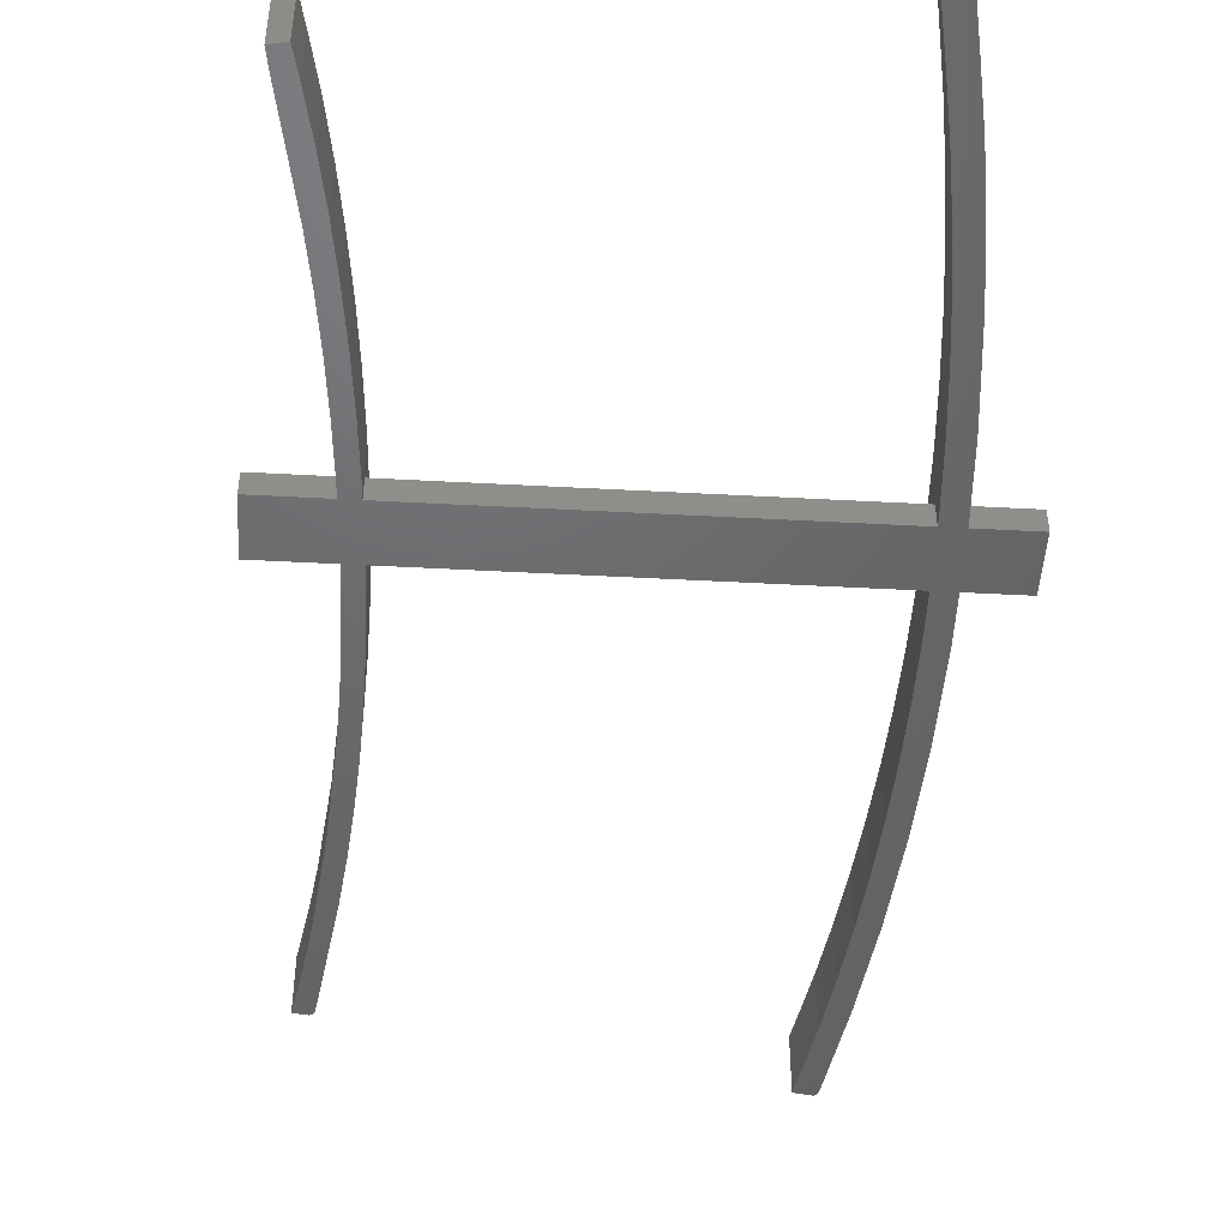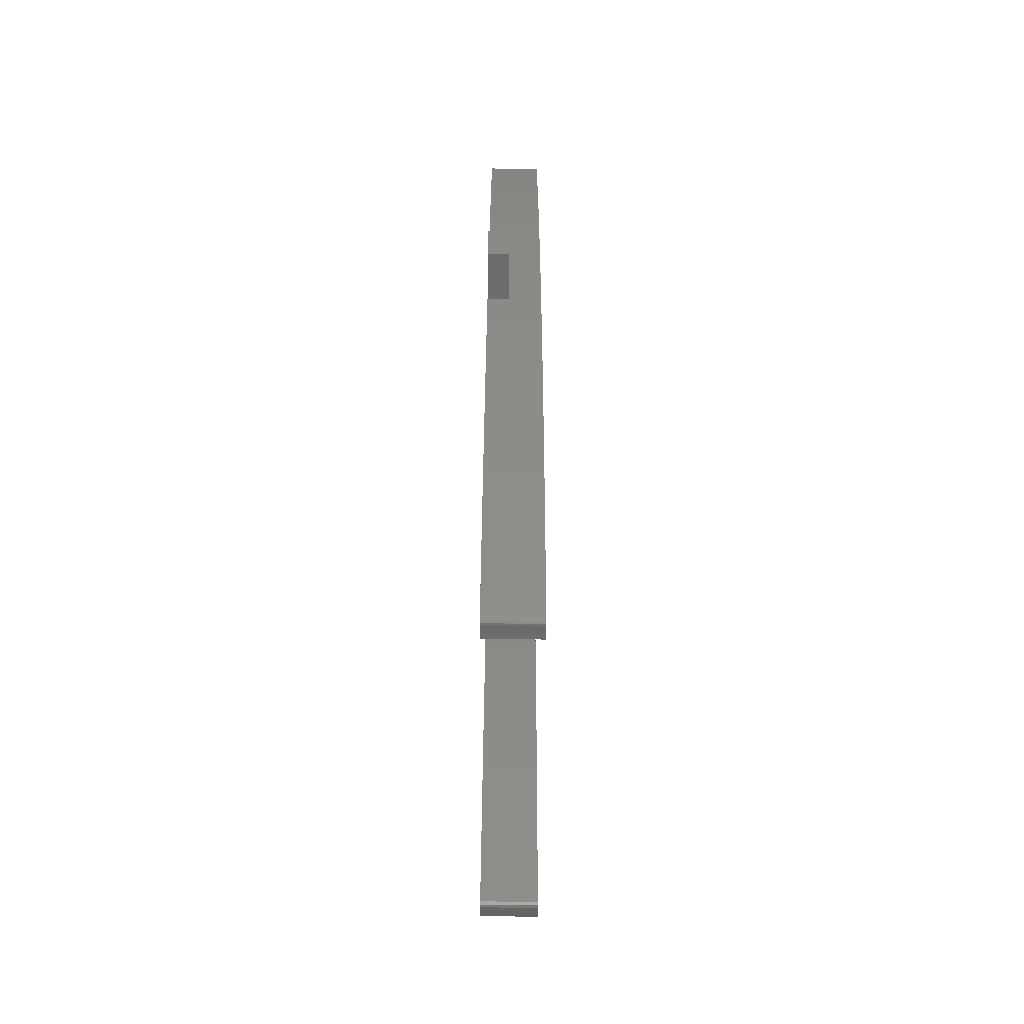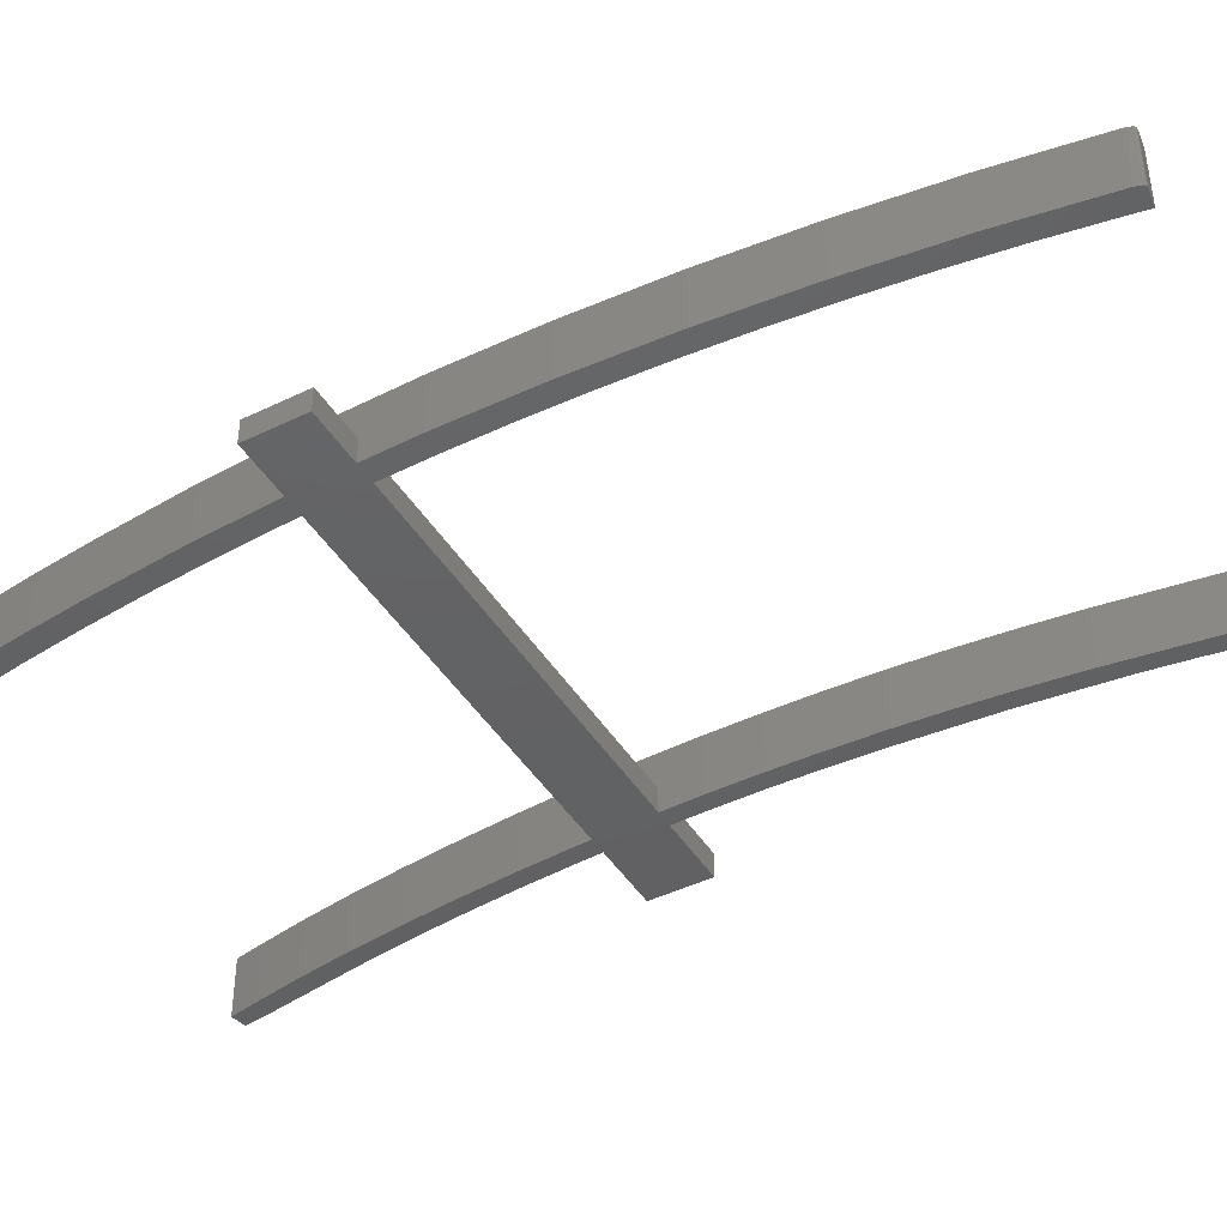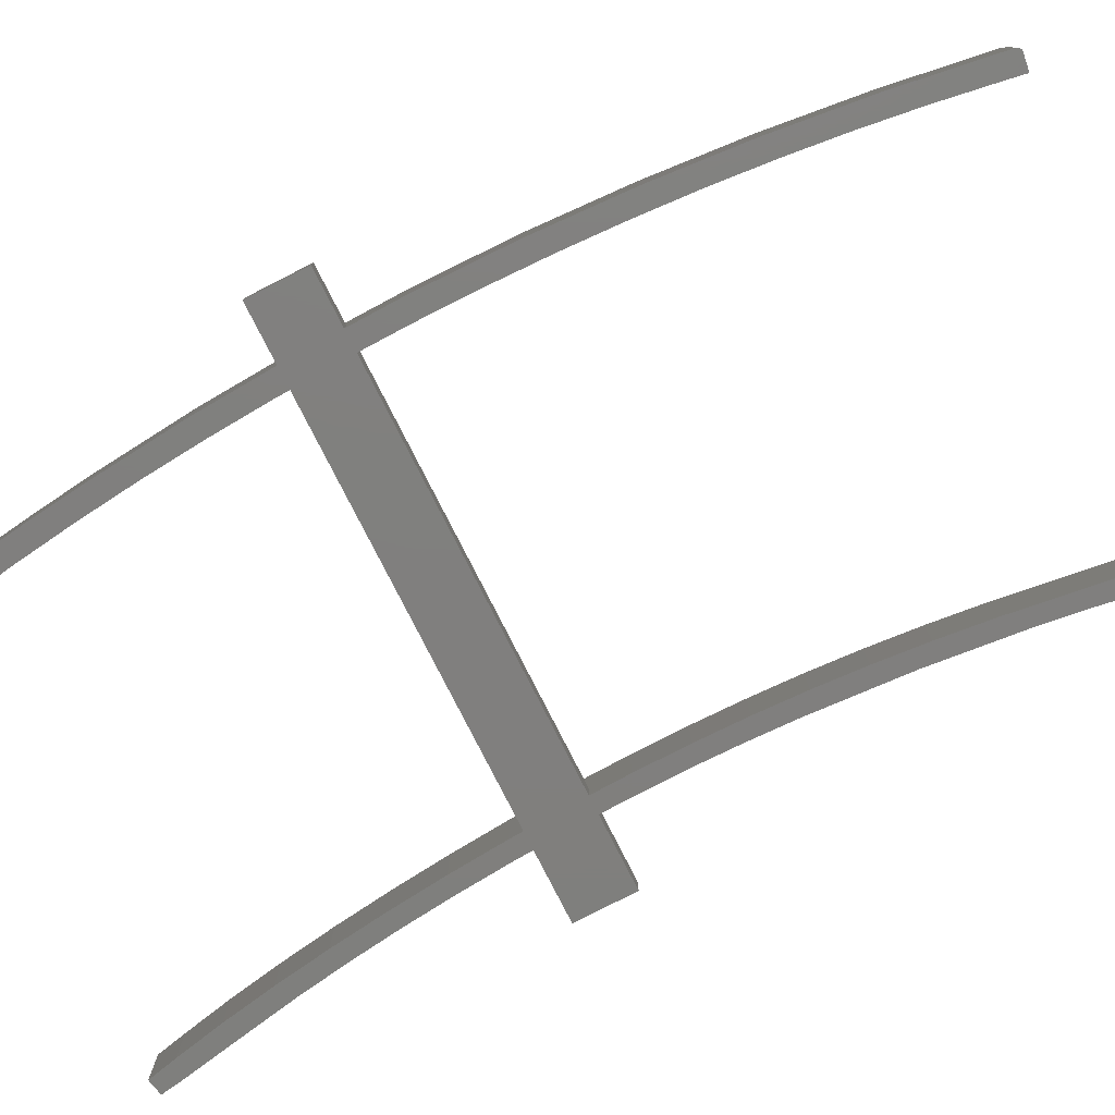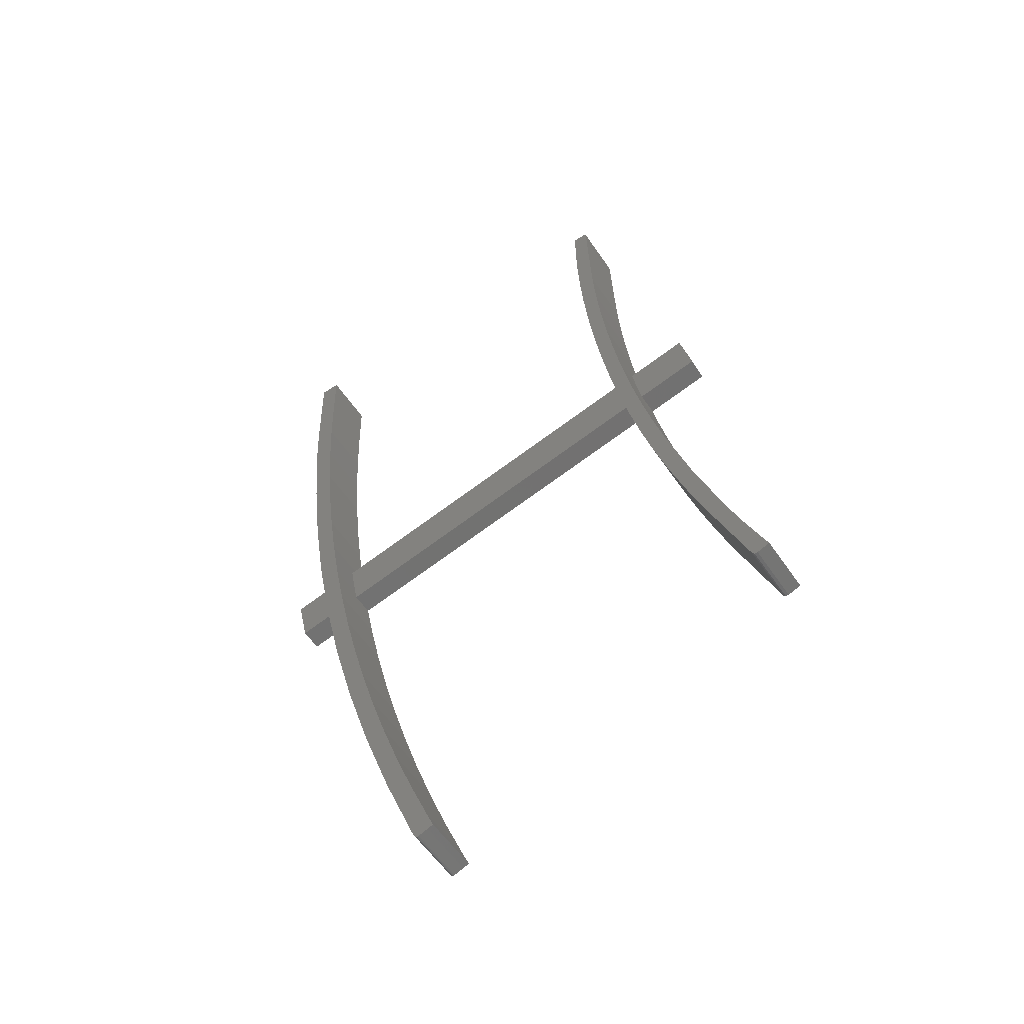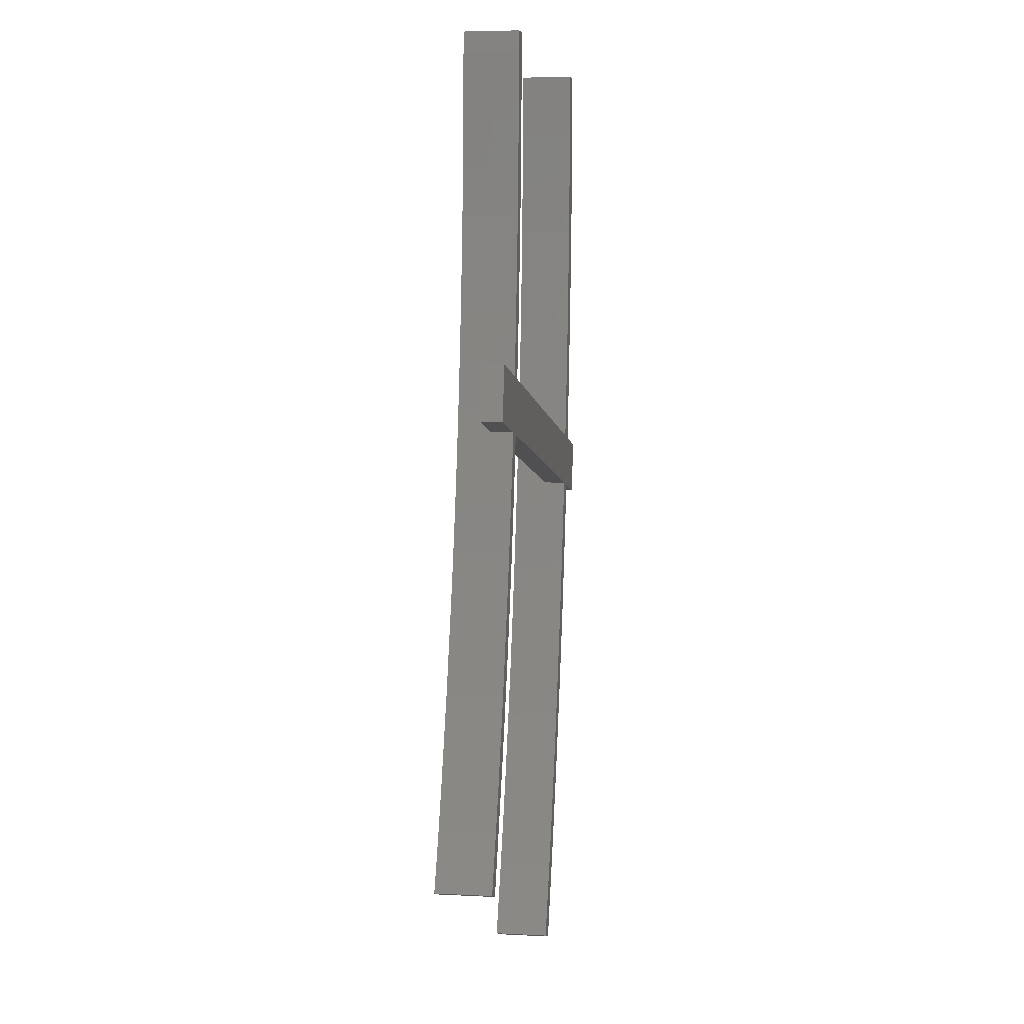
<metadata>
{"format":"stl","ext":"stl","renderer":"f3d","projection":"perspective","resolution":1024,"background":"white","views":[{"elev":-47.6,"azim":-171.5,"up":"+Z"},{"elev":-69.7,"azim":-90.6,"up":"+Y"},{"elev":-44.0,"azim":-48.2,"up":"+Z"},{"elev":-79.6,"azim":-51.0,"up":"+Z"},{"elev":-57.0,"azim":33.8,"up":"+Y"},{"elev":5.5,"azim":99.1,"up":"+Y"}]}
</metadata>
<code>
# stl→obj: 176 verts, 348 faces
v 19.97 9.772 2
v 18.93 14.66 0
v 18.93 14.66 2
v 19.97 9.772 0
v -22.18 4.5 2
v -26 0 2
v -21.5 0.9561 2
v -27.04 4.891 2
v -22.39 5.878 2
v 13.82 10.51 2
v 14.18 8.54 2
v 13.34 13.47 2
v -19.98 2.439 2
v 12.74 8.234 2
v 12.48 9.592 2
v -20.64 6.252 2
v 11.9 13.17 2
v -19.76 1.325 2
v 13.34 13.47 0
v -22.39 5.878 0
v -27.04 4.891 0
v 11.9 13.17 0
v -20.64 6.252 0
v -26 0 0
v -7.1 -43.62 0
v -7.273 -41.69 0
v -6.572 -43.43 0
v -8.498 -43.41 0
v -7.933 -43.94 0
v -8.227 -43.88 0
v -8.085 -43.95 0
v -9.097 -37.02 0
v -11.52 -35.5 0
v -10.82 -32.27 0
v -14.24 -27.56 0
v -12.45 -27.46 0
v -13.97 -22.58 0
v -16.67 -19.59 0
v -15.38 -17.65 0
v -16.7 -12.67 0
v -18.8 -11.59 0
v -17.9 -7.66 0
v -20.64 -3.559 0
v -19 -2.62 0
v -21.5 0.9561 0
v 24.91 -30.45 0
v 24.96 -28.8 0
v 25.55 -30.22 0
v 23.98 -30.38 0
v 24.43 -30.62 0
v 24.16 -30.62 0
v 23.76 -29.83 0
v 23.64 -25.47 0
v 20.28 -20.36 0
v 22.32 -21.87 0
v 19.77 -14.12 0
v 18.81 -16 0
v 17.5 -11.8 0
v 17.45 -6.055 0
v 16.32 -7.672 0
v 15.25 -3.541 0
v 16.42 -2.053 0
v 14.26 0.6704 0
v 15.51 1.847 0
v 13.34 5.04 0
v 14.62 6.132 0
v 12.74 8.234 0
v 14.18 8.54 0
v 11.72 14.28 0
v 13.1 14.95 0
v 11.05 19.04 0
v -19.76 1.325 0
v -20.85 7.51 0
v -23.43 12.59 0
v -21.61 12.58 0
v 12.49 19.39 0
v 10.49 23.8 0
v 11.98 23.8 0
v 11.58 28.13 0
v 10.04 28.49 0
v 11.29 32.33 0
v 9.707 33.05 0
v 11.12 36.37 0
v 9.503 37.4 0
v 10.91 42.11 0
v 9.434 41.49 0
v 9.434 43.95 0
v 10.79 43.95 0
v -22.25 17.65 0
v -24.38 20.71 0
v -22.78 22.71 0
v -24.83 25.49 0
v -23.19 27.75 0
v -25.13 29.42 0
v -23.47 32.75 0
v -25.31 33.24 0
v -23.63 37.72 0
v -25.43 37.72 0
v -23.76 43.76 0
v -25.55 43.76 0
v 24.96 -28.8 5
v 24.91 -30.45 5
v 25.55 -30.22 5
v 23.76 -29.83 5
v 23.98 -30.38 5
v 24.43 -30.62 5
v 24.16 -30.62 5
v 23.64 -25.47 5
v 20.28 -20.36 5
v 22.32 -21.87 5
v 19.77 -14.12 5
v 18.81 -16 5
v 17.5 -11.8 5
v 17.45 -6.055 5
v 15.25 -3.541 5
v 16.42 -2.053 5
v 16.32 -7.672 5
v 14.26 0.6704 5
v 15.51 1.847 5
v 13.34 5.04 5
v 14.62 6.132 5
v 12.48 9.592 5
v 13.82 10.51 5
v 11.72 14.28 5
v 13.1 14.95 5
v 11.05 19.04 5
v 12.49 19.39 5
v 10.49 23.8 5
v 11.98 23.8 5
v 11.58 28.13 5
v 10.04 28.49 5
v 11.29 32.33 5
v 9.707 33.05 5
v 11.12 36.37 5
v 9.503 37.4 5
v 10.91 42.11 5
v 9.434 43.95 5
v 10.79 43.95 5
v 9.434 41.49 5
v -7.273 -41.69 5
v -7.1 -43.62 5
v -6.572 -43.43 5
v -8.498 -43.41 5
v -7.933 -43.94 5
v -8.227 -43.88 5
v -8.085 -43.95 5
v -9.097 -37.02 5
v -11.52 -35.5 5
v -10.82 -32.27 5
v -14.24 -27.56 5
v -12.45 -27.46 5
v -13.97 -22.58 5
v -16.67 -19.59 5
v -15.38 -17.65 5
v -16.7 -12.67 5
v -18.8 -11.59 5
v -17.9 -7.66 5
v -20.64 -3.559 5
v -19 -2.62 5
v -19.98 2.439 5
v -22.18 4.5 5
v -20.85 7.51 5
v -23.43 12.59 5
v -21.61 12.58 5
v -22.25 17.65 5
v -24.38 20.71 5
v -22.78 22.71 5
v -24.83 25.49 5
v -23.19 27.75 5
v -25.13 29.42 5
v -23.47 32.75 5
v -25.31 33.24 5
v -23.63 37.72 5
v -25.43 37.72 5
v -23.76 43.76 5
v -25.55 43.76 5
f 1 2 3
f 2 1 4
f 5 6 7
f 8 5 9
f 5 8 6
f 10 1 3
f 1 10 11
f 10 3 12
f 13 14 15
f 16 15 17
f 14 13 18
f 15 16 13
f 2 12 3
f 12 2 19
f 20 8 9
f 8 20 21
f 22 16 17
f 16 22 23
f 24 8 21
f 8 24 6
f 25 26 27
f 28 25 29
f 30 29 31
f 29 30 28
f 25 28 26
f 28 32 26
f 33 32 28
f 32 33 34
f 35 34 33
f 34 35 36
f 36 35 37
f 38 37 35
f 37 38 39
f 38 40 39
f 41 40 38
f 40 41 42
f 43 42 41
f 42 43 44
f 45 44 43
f 46 47 48
f 49 46 50
f 49 50 51
f 46 49 52
f 46 52 47
f 52 53 47
f 54 53 52
f 53 54 55
f 54 56 55
f 57 56 54
f 58 56 57
f 58 59 56
f 60 59 58
f 61 59 60
f 59 61 62
f 63 62 61
f 62 63 64
f 65 64 63
f 64 65 66
f 67 66 65
f 66 67 68
f 22 68 67
f 68 22 19
f 69 19 22
f 19 69 70
f 71 70 69
f 23 67 72
f 67 23 22
f 44 45 72
f 20 72 45
f 72 20 23
f 23 20 73
f 74 73 20
f 73 74 75
f 21 45 24
f 45 21 20
f 19 4 68
f 4 19 2
f 70 71 76
f 77 76 71
f 76 77 78
f 78 77 79
f 80 79 77
f 79 80 81
f 82 81 80
f 81 82 83
f 84 83 82
f 83 84 85
f 86 85 84
f 87 85 86
f 85 87 88
f 75 74 89
f 90 89 74
f 89 90 91
f 92 91 90
f 91 92 93
f 94 93 92
f 93 94 95
f 96 95 94
f 95 96 97
f 98 97 96
f 97 98 99
f 99 98 100
f 24 7 6
f 7 24 45
f 68 1 11
f 1 68 4
f 72 14 18
f 14 72 67
f 101 102 103
f 104 102 101
f 105 102 104
f 106 105 107
f 102 105 106
f 108 104 101
f 109 108 110
f 108 109 104
f 111 109 110
f 111 112 109
f 111 113 112
f 114 113 111
f 115 114 116
f 114 117 113
f 118 116 119
f 114 115 117
f 120 119 121
f 116 118 115
f 122 121 123
f 119 120 118
f 124 123 125
f 126 125 127
f 121 122 120
f 128 127 129
f 123 124 122
f 128 129 130
f 131 130 132
f 133 132 134
f 125 126 124
f 135 134 136
f 137 136 138
f 127 128 126
f 130 131 128
f 132 133 131
f 134 135 133
f 136 137 139
f 136 139 135
f 134 85 136
f 85 134 83
f 132 83 134
f 83 132 81
f 130 81 132
f 81 130 79
f 129 79 130
f 79 129 78
f 127 78 129
f 78 127 76
f 125 76 127
f 76 125 70
f 125 12 70
f 123 12 125
f 12 123 10
f 70 12 19
f 123 11 10
f 121 11 123
f 66 11 121
f 11 66 68
f 119 66 121
f 66 119 64
f 116 64 119
f 64 116 62
f 114 62 116
f 62 114 59
f 111 59 114
f 59 111 56
f 110 56 111
f 56 110 55
f 108 55 110
f 55 108 53
f 101 53 108
f 53 101 47
f 103 47 101
f 47 103 48
f 46 103 102
f 103 46 48
f 50 102 106
f 102 50 46
f 51 106 107
f 106 51 50
f 51 105 49
f 105 51 107
f 49 104 52
f 104 49 105
f 52 109 54
f 109 52 104
f 54 112 57
f 112 54 109
f 57 113 58
f 113 57 112
f 58 117 60
f 117 58 113
f 60 115 61
f 115 60 117
f 61 118 63
f 118 61 115
f 63 120 65
f 120 63 118
f 14 122 15
f 120 14 65
f 14 120 122
f 67 65 14
f 17 69 22
f 69 17 124
f 122 17 15
f 17 122 124
f 69 126 71
f 126 69 124
f 71 128 77
f 128 71 126
f 77 131 80
f 131 77 128
f 80 133 82
f 133 80 131
f 82 135 84
f 135 82 133
f 84 139 86
f 139 84 135
f 86 137 87
f 137 86 139
f 88 137 138
f 137 88 87
f 136 88 138
f 88 136 85
f 140 141 142
f 143 141 140
f 141 143 144
f 145 144 143
f 144 145 146
f 147 143 140
f 148 147 149
f 147 148 143
f 150 149 151
f 150 151 152
f 149 150 148
f 153 152 154
f 152 153 150
f 155 153 154
f 156 155 157
f 155 156 153
f 158 157 159
f 158 159 160
f 157 158 156
f 161 160 162
f 163 162 164
f 160 161 158
f 163 164 165
f 166 165 167
f 168 167 169
f 162 163 161
f 170 169 171
f 172 171 173
f 174 173 175
f 165 166 163
f 167 168 166
f 169 170 168
f 171 172 170
f 173 174 172
f 174 175 176
f 171 97 173
f 97 171 95
f 169 95 171
f 95 169 93
f 167 93 169
f 93 167 91
f 165 91 167
f 91 165 89
f 164 89 165
f 89 164 75
f 162 75 164
f 75 162 73
f 162 16 73
f 160 16 162
f 16 160 13
f 73 16 23
f 160 18 13
f 159 18 160
f 44 18 159
f 18 44 72
f 157 44 159
f 44 157 42
f 155 42 157
f 42 155 40
f 154 40 155
f 40 154 39
f 152 39 154
f 39 152 37
f 151 37 152
f 37 151 36
f 149 36 151
f 36 149 34
f 147 34 149
f 34 147 32
f 140 32 147
f 32 140 26
f 142 26 140
f 26 142 27
f 25 142 141
f 142 25 27
f 29 141 144
f 141 29 25
f 31 144 146
f 144 31 29
f 30 146 145
f 146 30 31
f 30 143 28
f 143 30 145
f 28 148 33
f 148 28 143
f 33 150 35
f 150 33 148
f 35 153 38
f 153 35 150
f 38 156 41
f 156 38 153
f 41 158 43
f 158 41 156
f 7 161 5
f 158 7 43
f 7 158 161
f 45 43 7
f 9 74 20
f 74 9 163
f 161 9 5
f 9 161 163
f 74 166 90
f 166 74 163
f 90 168 92
f 168 90 166
f 92 170 94
f 170 92 168
f 94 172 96
f 172 94 170
f 96 174 98
f 174 96 172
f 98 176 100
f 176 98 174
f 99 176 175
f 176 99 100
f 173 99 175
f 99 173 97

</code>
